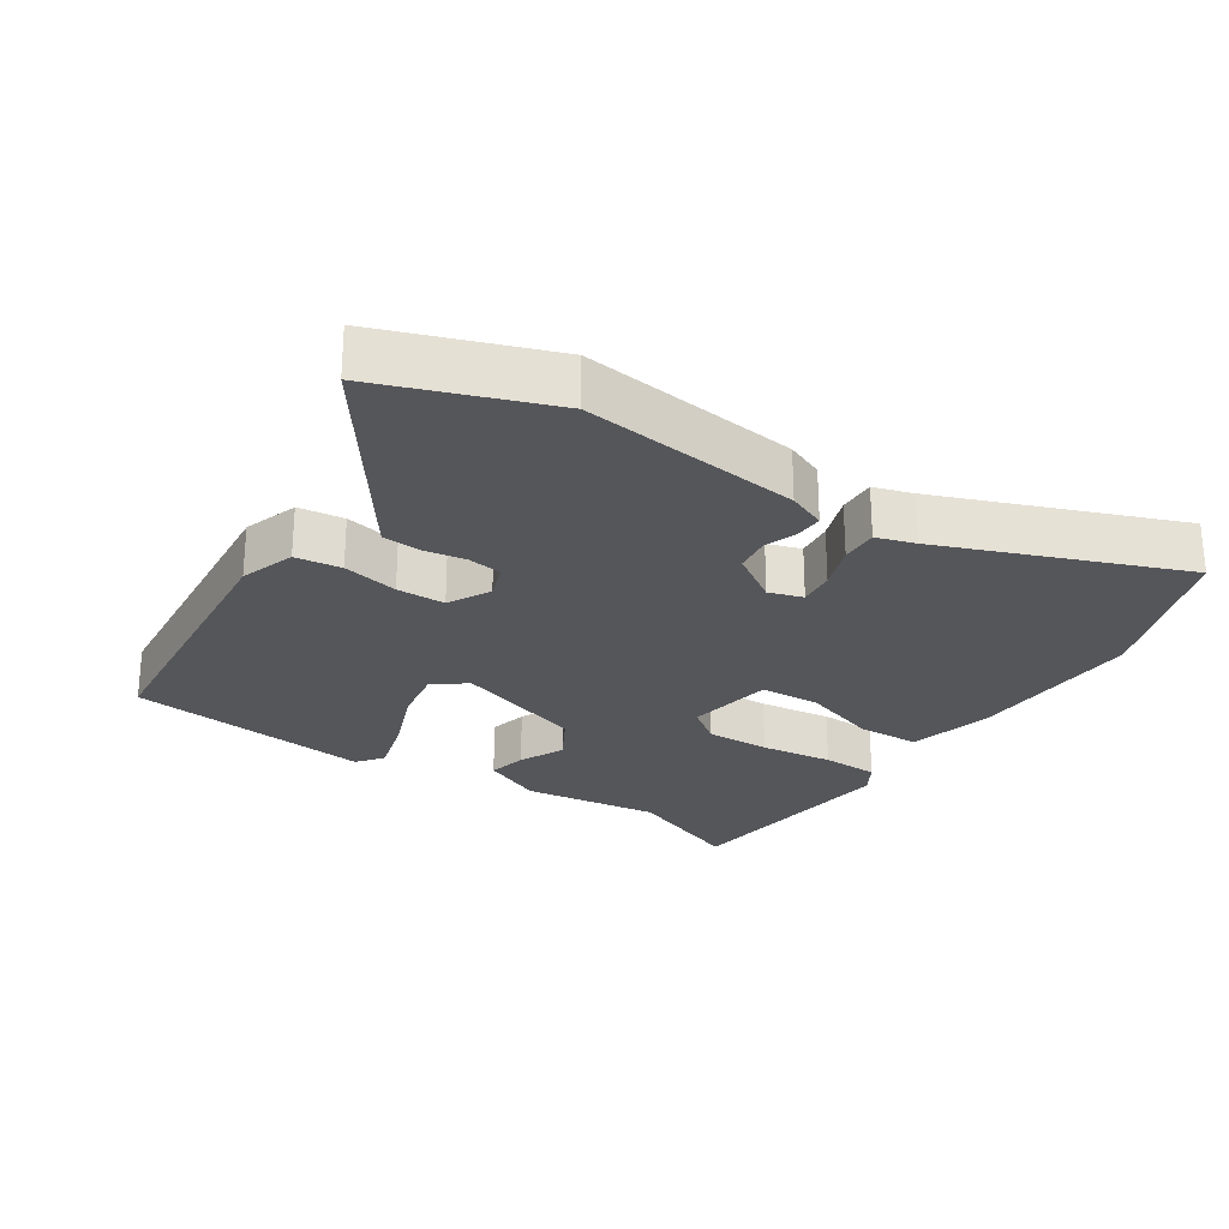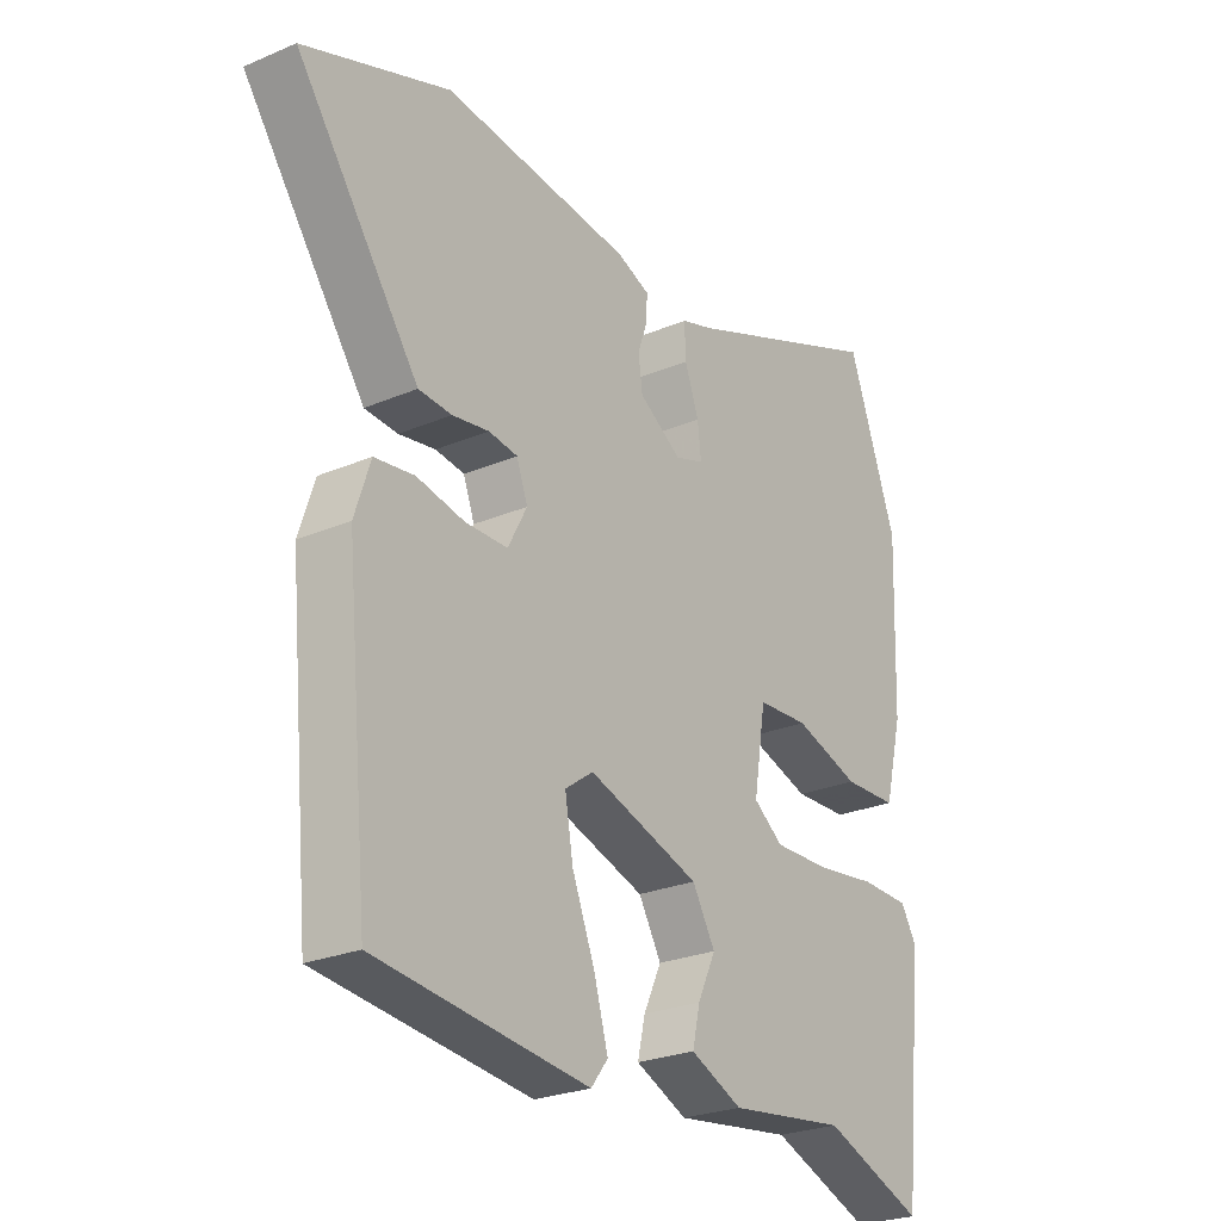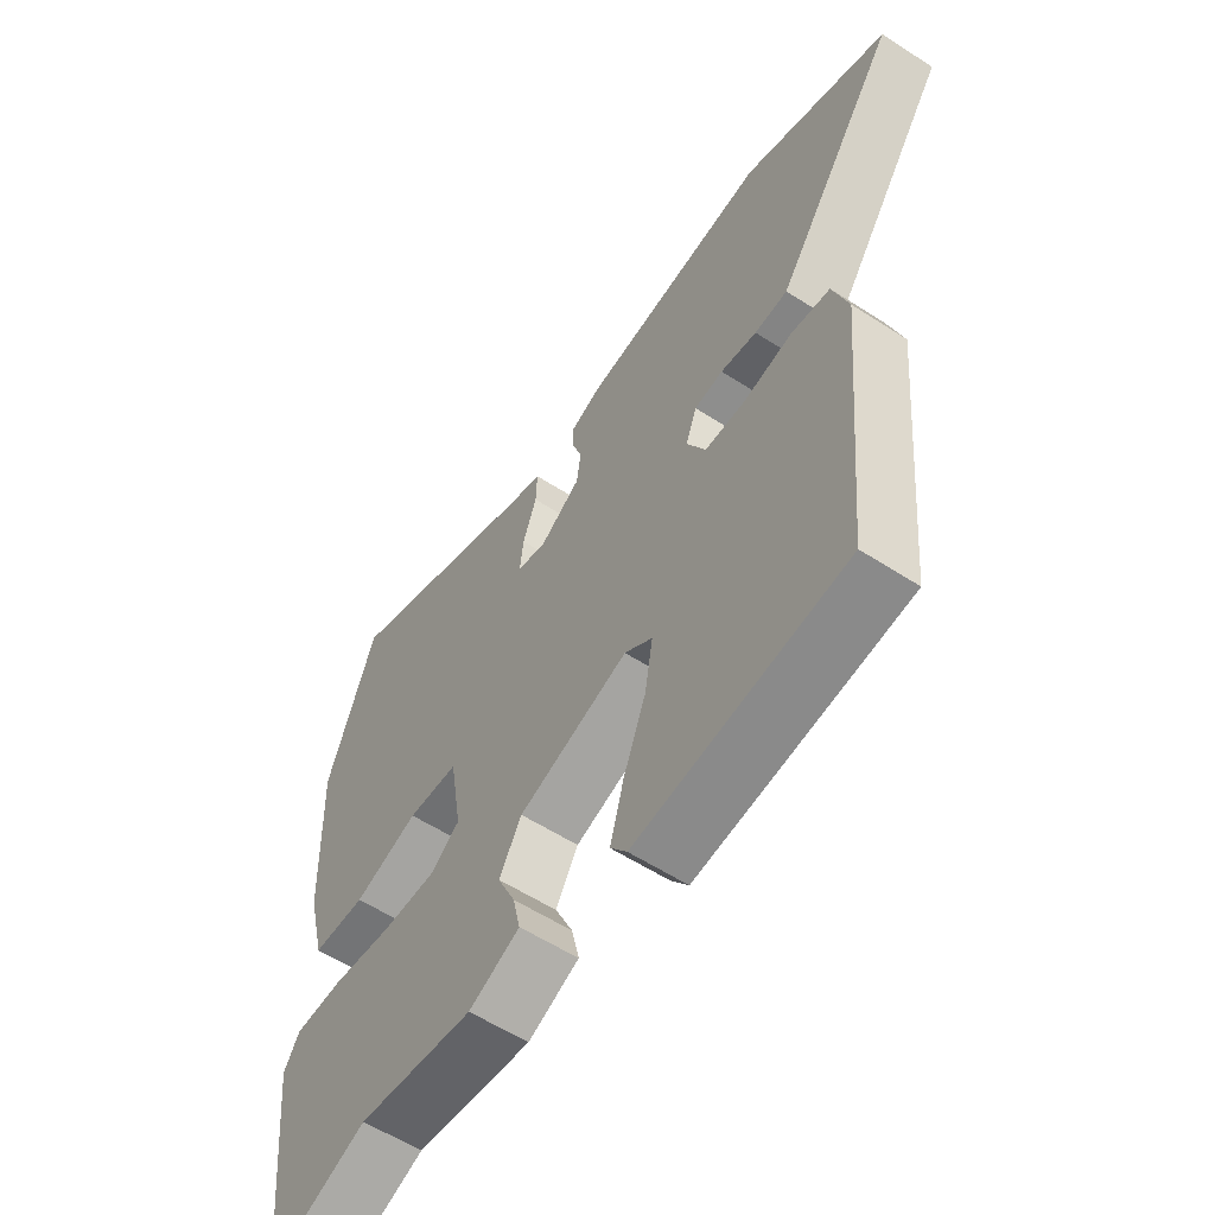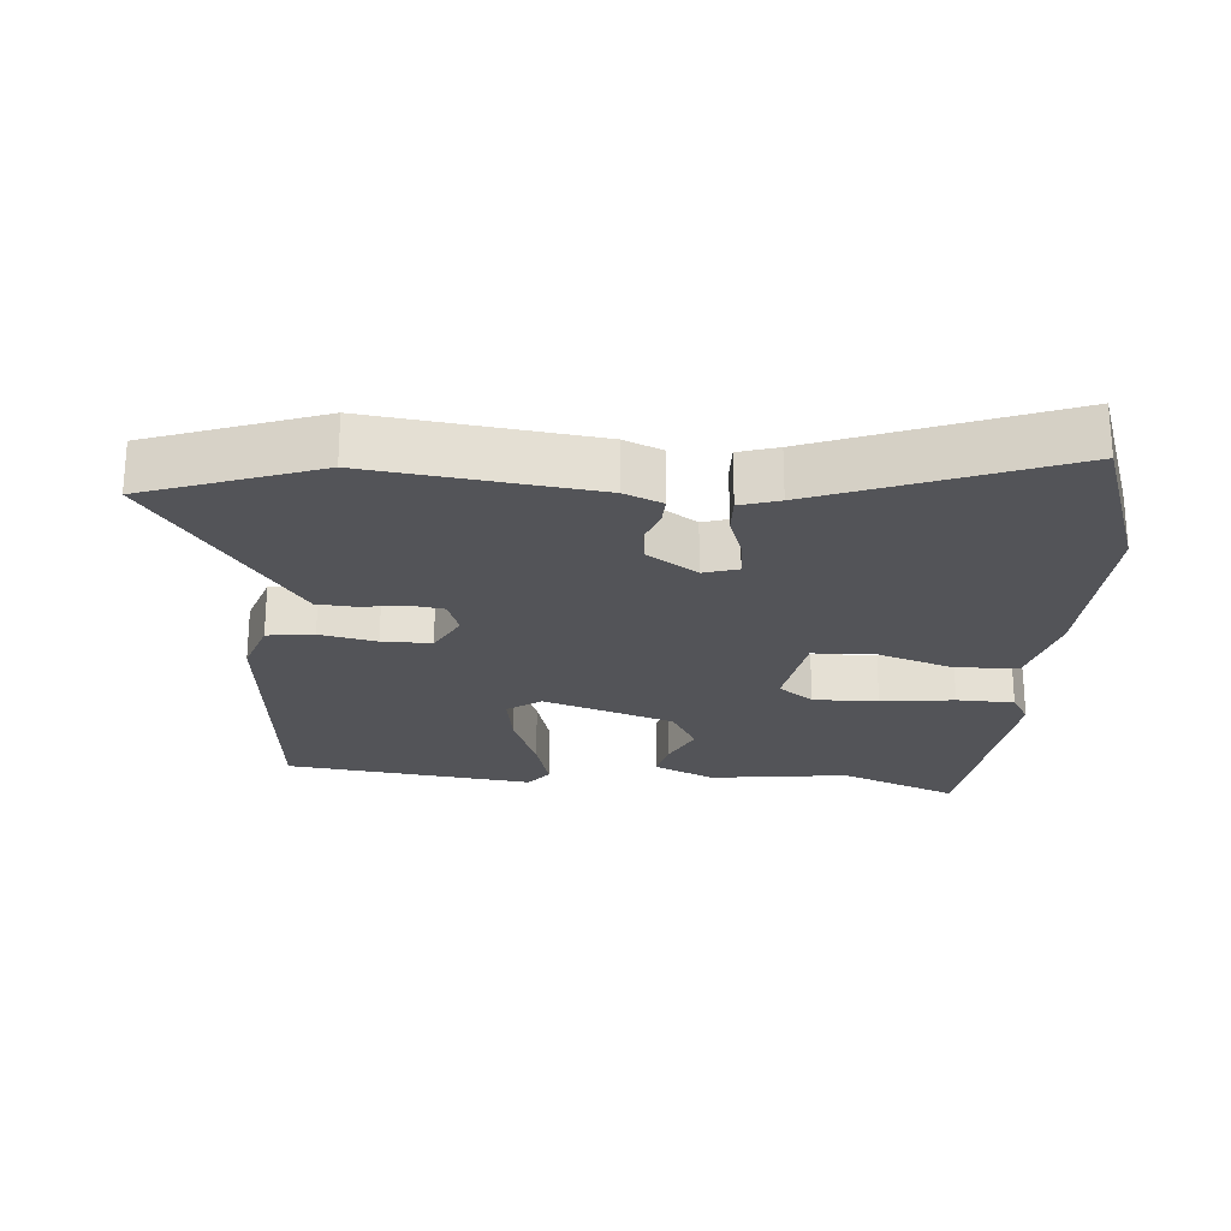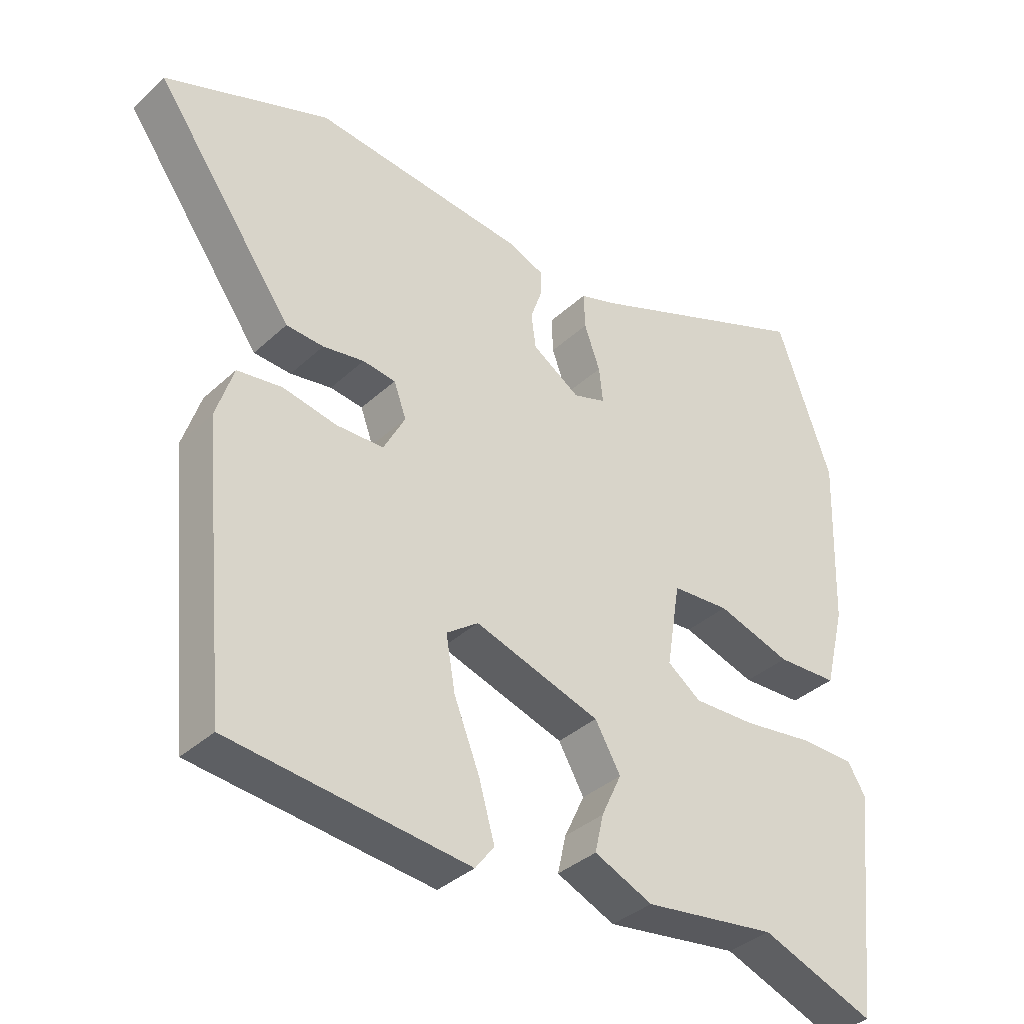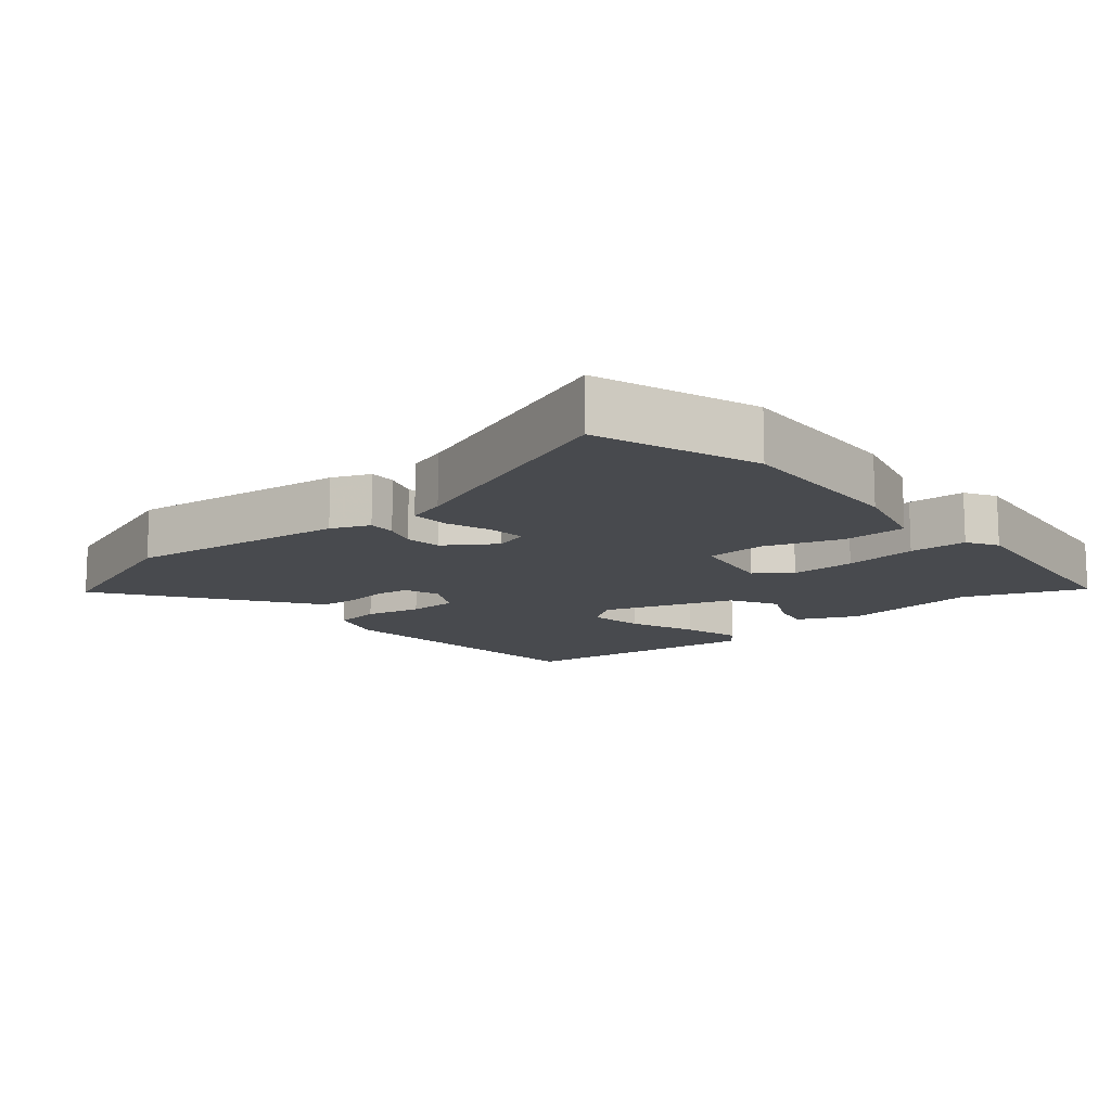
<metadata>
{"format":"obj","ext":"obj","renderer":"f3d","projection":"perspective","resolution":1024,"background":"white","views":[{"elev":-26.0,"azim":-33.5,"up":"+Y"},{"elev":-25.5,"azim":-55.6,"up":"+Z"},{"elev":-57.8,"azim":-123.9,"up":"+Z"},{"elev":-23.6,"azim":-4.9,"up":"+Y"},{"elev":-36.2,"azim":-39.9,"up":"+Z"},{"elev":-12.9,"azim":39.6,"up":"+Y"}]}
</metadata>
<code>
v -0.665 0.07 0.44
v -0.415 0.07 0.531
v -0.091 0.07 0.493
v -0.035 0.07 0.47
v -0.036 0.07 0.43
v -0.053 0.07 0.381
v -0.046 0.07 0.328
v 0.027 0.07 0.28
v 0.077 0.07 0.296
v 0.071 0.07 0.35
v 0.047 0.07 0.417
v 0.045 0.07 0.472
v 0.102 0.07 0.49
v 0.454 0.07 0.628
v 0.538 0.07 0.394
v 0.529 0.07 0.131
v 0.498 0.07 0.007
v 0.405 0.07 0.004
v 0.292 0.07 0.041
v 0.204 0.07 0.036
v 0.183 0.07 -0.093
v 0.234 0.07 -0.131
v 0.329 0.07 -0.129
v 0.436 0.07 -0.115
v 0.52 0.07 -0.117
v 0.547 0.07 -0.162
v 0.51 0.07 -0.504
v 0.336 0.07 -0.436
v 0.133 0.07 -0.463
v 0.044 0.07 -0.423
v 0.057 0.07 -0.366
v 0.088 0.07 -0.3
v 0.049 0.07 -0.232
v -0.143 0.07 -0.169
v -0.192 0.07 -0.204
v -0.178 0.07 -0.286
v -0.139 0.07 -0.385
v -0.115 0.07 -0.47
v -0.144 0.07 -0.508
v -0.508 0.07 -0.466
v -0.548 0.07 -0.047
v -0.521 0.07 0.035
v -0.453 0.07 0.044
v -0.37 0.07 0.027
v -0.298 0.07 0.028
v -0.265 0.07 0.09
v -0.284 0.07 0.142
v -0.334 0.07 0.149
v -0.397 0.07 0.139
v -0.454 0.07 0.143
v -0.486 0.07 0.188
v -0.665 0 0.44
v -0.415 0 0.531
v -0.091 0 0.493
v -0.035 0 0.47
v -0.036 0 0.43
v -0.053 0 0.381
v -0.046 0 0.328
v 0.027 0 0.28
v 0.077 0 0.296
v 0.071 0 0.35
v 0.047 0 0.417
v 0.045 0 0.472
v 0.102 0 0.49
v 0.454 0 0.628
v 0.538 0 0.394
v 0.529 0 0.131
v 0.498 0 0.007
v 0.405 0 0.004
v 0.292 0 0.041
v 0.204 0 0.036
v 0.183 0 -0.093
v 0.234 0 -0.131
v 0.329 0 -0.129
v 0.436 0 -0.115
v 0.52 0 -0.117
v 0.547 0 -0.162
v 0.51 0 -0.504
v 0.336 0 -0.436
v 0.133 0 -0.463
v 0.044 0 -0.423
v 0.057 0 -0.366
v 0.088 0 -0.3
v 0.049 0 -0.232
v -0.143 0 -0.169
v -0.192 0 -0.204
v -0.178 0 -0.286
v -0.139 0 -0.385
v -0.115 0 -0.47
v -0.144 0 -0.508
v -0.508 0 -0.466
v -0.548 0 -0.047
v -0.521 0 0.035
v -0.453 0 0.044
v -0.37 0 0.027
v -0.298 0 0.028
v -0.265 0 0.09
v -0.284 0 0.142
v -0.334 0 0.149
v -0.397 0 0.139
v -0.454 0 0.143
v -0.486 0 0.188
f 4 5 6
f 3 4 6
f 2 3 6
f 1 2 6
f 51 1 6
f 50 51 6
f 49 50 6
f 48 49 6
f 47 48 6 7
f 46 47 7 8
f 45 46 8 9
f 42 43 44
f 41 42 44
f 40 41 44
f 39 40 44
f 38 39 44
f 37 38 44
f 36 37 44
f 35 36 44 45
f 34 35 45 9
f 30 31 32
f 29 30 32
f 28 29 32
f 28 32 33
f 27 28 33
f 26 27 33
f 25 26 33
f 24 25 33
f 23 24 33
f 22 23 33 34
f 17 18 19
f 16 17 19
f 15 16 19
f 14 15 19
f 13 14 19
f 13 19 20
f 12 13 20
f 11 12 20
f 10 11 20
f 9 10 20 21
f 21 22 34
f 9 21 34
f 57 56 55
f 57 55 54
f 57 54 53
f 57 53 52
f 57 52 102
f 57 102 101
f 57 101 100
f 57 100 99
f 58 57 99 98
f 59 58 98 97
f 60 59 97 96
f 95 94 93
f 95 93 92
f 95 92 91
f 95 91 90
f 95 90 89
f 95 89 88
f 95 88 87
f 96 95 87 86
f 60 96 86 85
f 83 82 81
f 83 81 80
f 83 80 79
f 84 83 79
f 84 79 78
f 84 78 77
f 84 77 76
f 84 76 75
f 84 75 74
f 85 84 74 73
f 70 69 68
f 70 68 67
f 70 67 66
f 70 66 65
f 70 65 64
f 71 70 64
f 71 64 63
f 71 63 62
f 71 62 61
f 72 71 61 60
f 85 73 72
f 85 72 60
f 1 52 53 2
f 2 53 54 3
f 3 54 55 4
f 4 55 56 5
f 5 56 57 6
f 6 57 58 7
f 7 58 59 8
f 8 59 60 9
f 9 60 61 10
f 10 61 62 11
f 11 62 63 12
f 12 63 64 13
f 13 64 65 14
f 14 65 66 15
f 15 66 67 16
f 16 67 68 17
f 17 68 69 18
f 18 69 70 19
f 19 70 71 20
f 20 71 72 21
f 21 72 73 22
f 22 73 74 23
f 23 74 75 24
f 24 75 76 25
f 25 76 77 26
f 26 77 78 27
f 27 78 79 28
f 28 79 80 29
f 29 80 81 30
f 30 81 82 31
f 31 82 83 32
f 32 83 84 33
f 33 84 85 34
f 34 85 86 35
f 35 86 87 36
f 36 87 88 37
f 37 88 89 38
f 38 89 90 39
f 39 90 91 40
f 40 91 92 41
f 41 92 93 42
f 42 93 94 43
f 43 94 95 44
f 44 95 96 45
f 45 96 97 46
f 46 97 98 47
f 47 98 99 48
f 48 99 100 49
f 49 100 101 50
f 50 101 102 51
f 51 102 52 1

</code>
